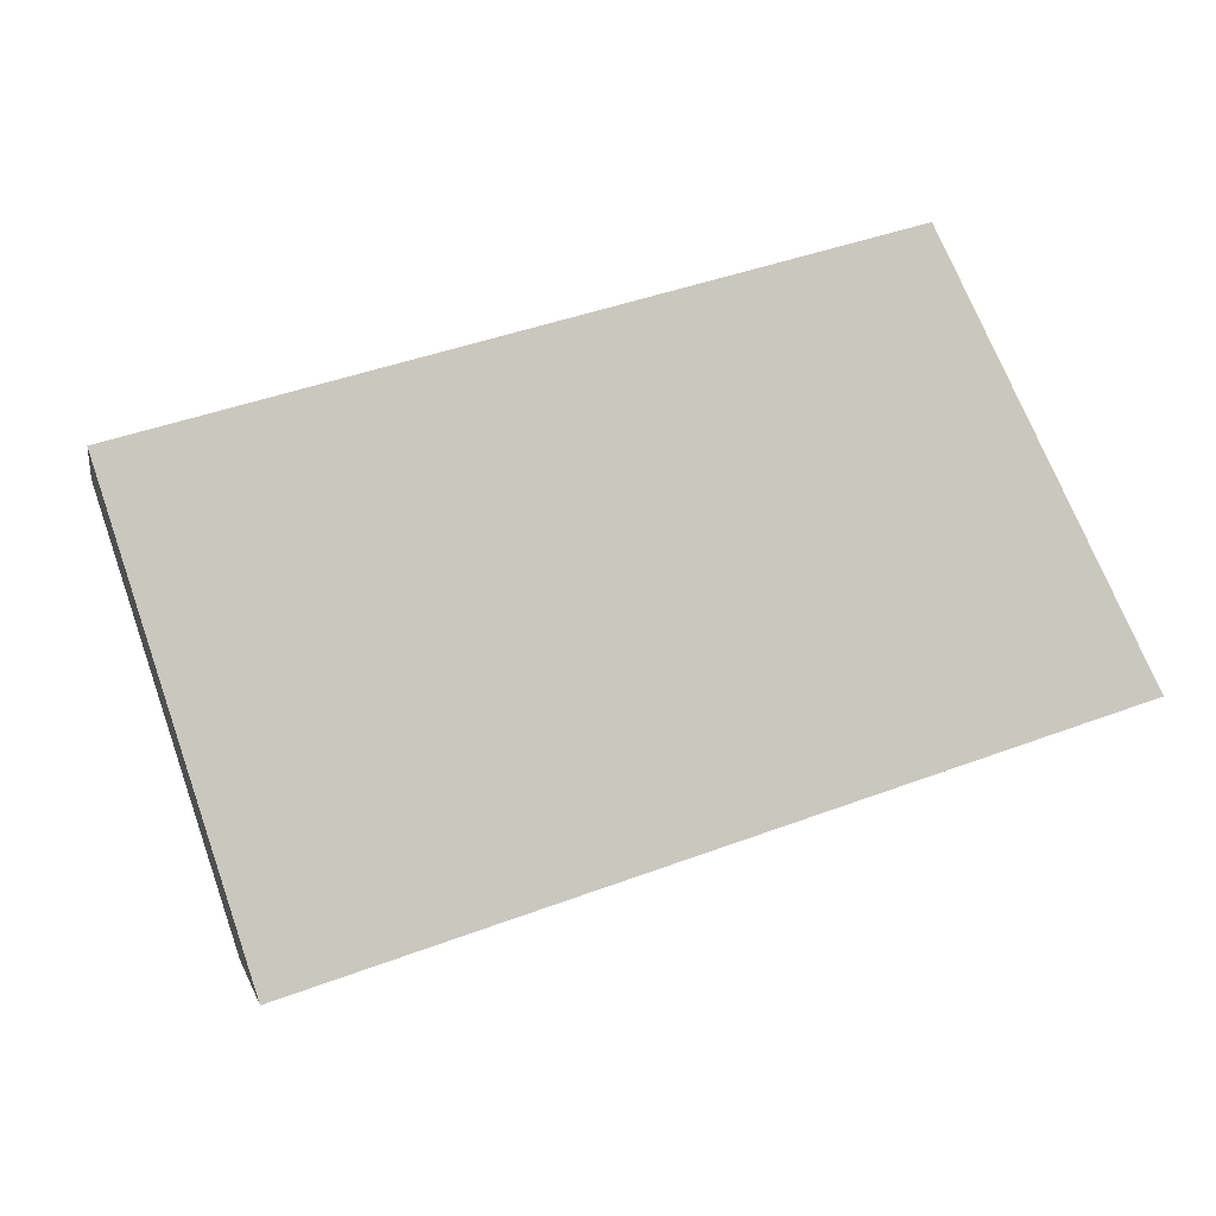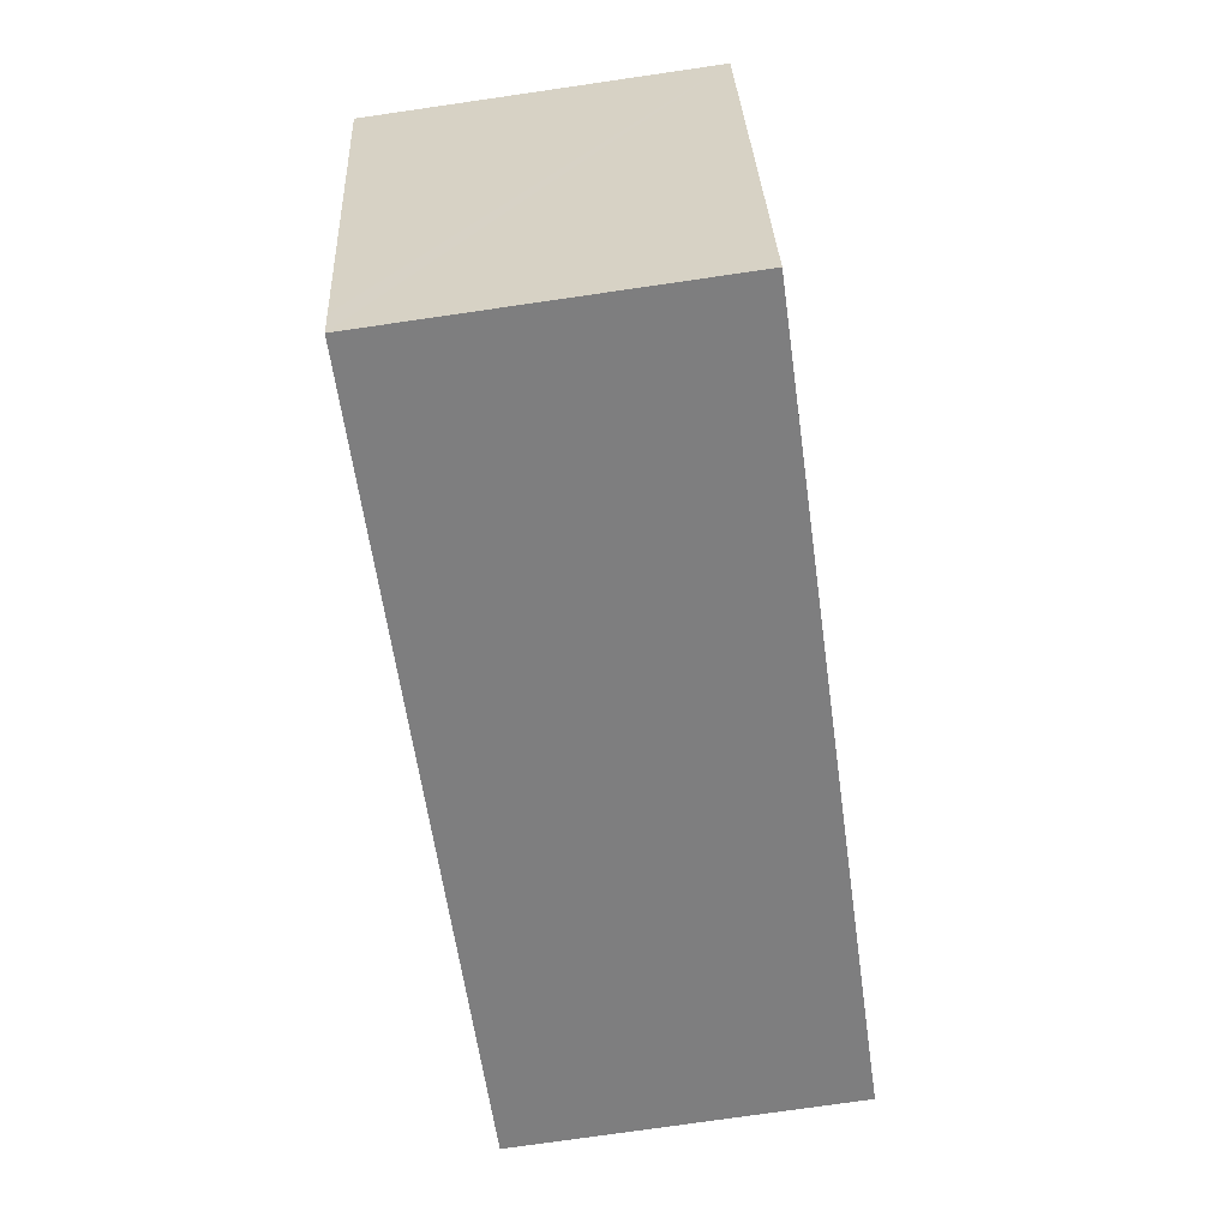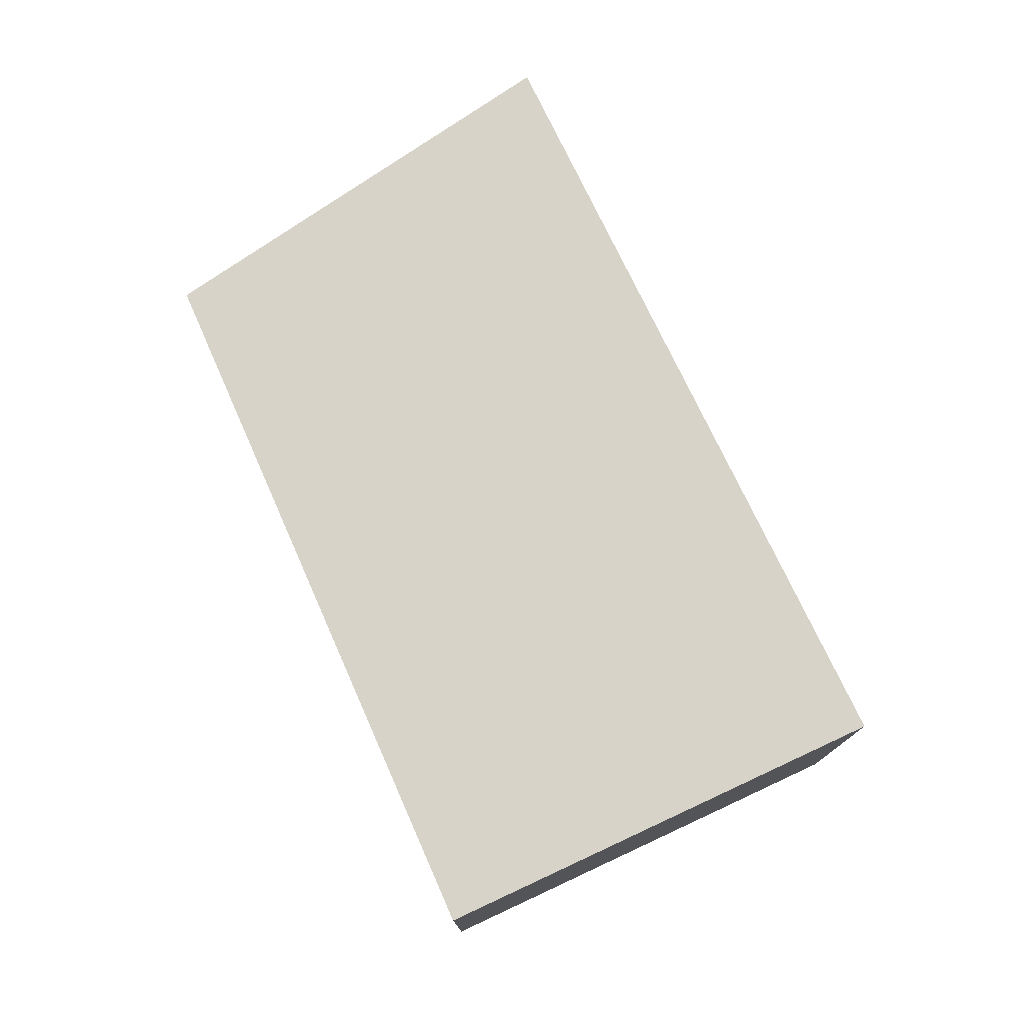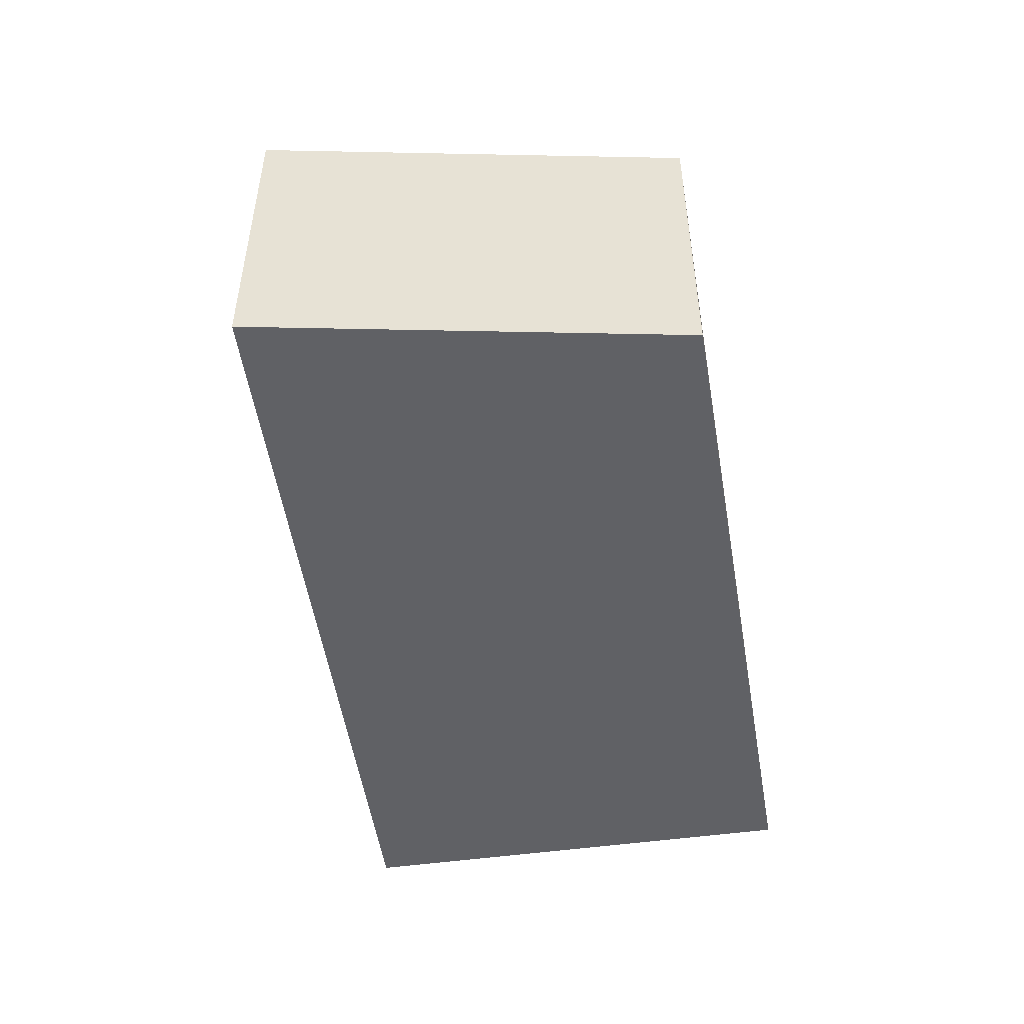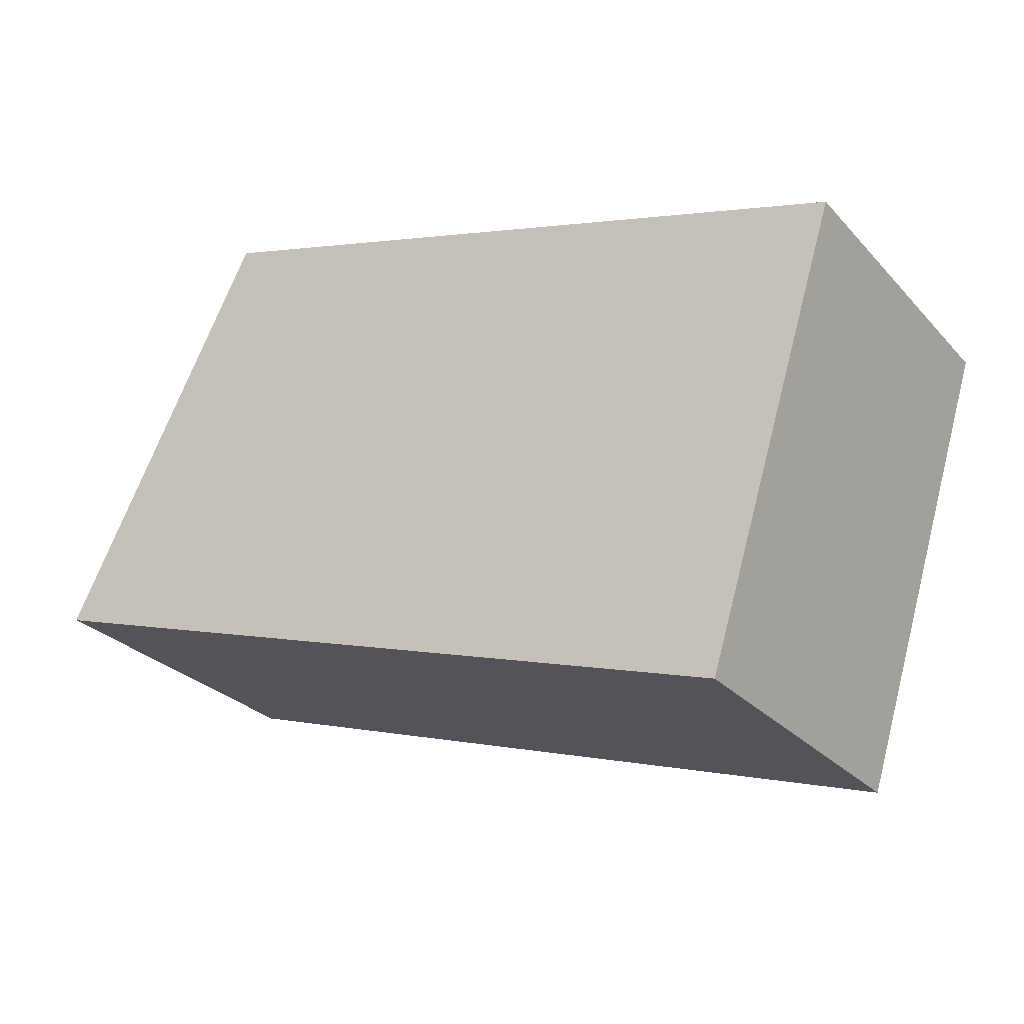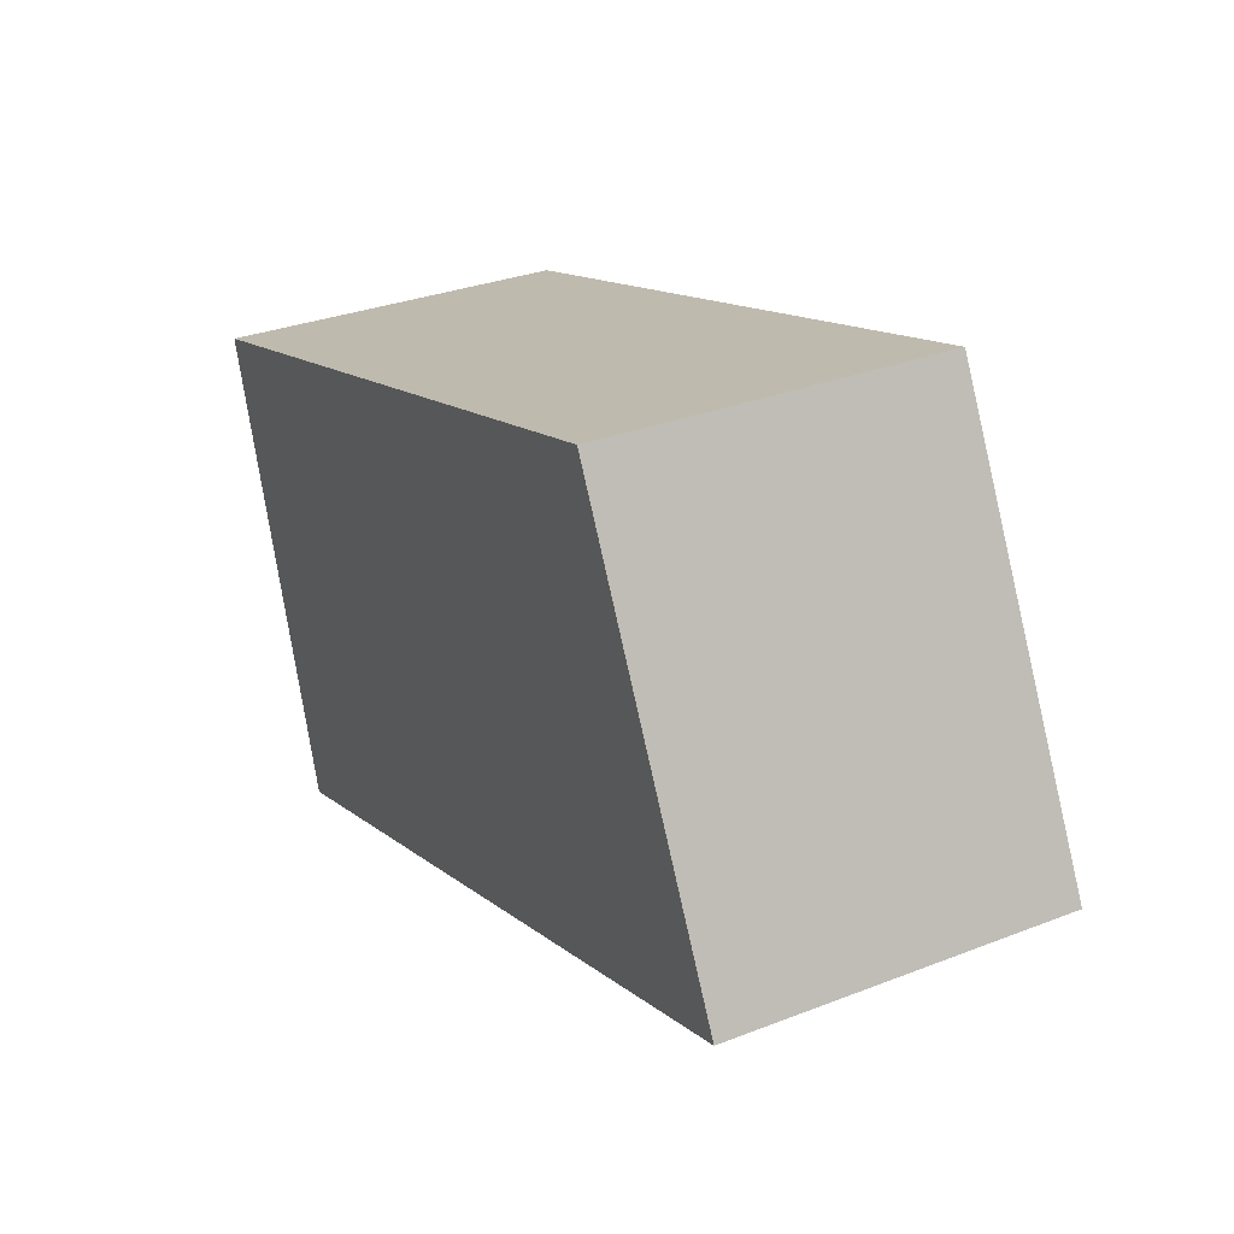
<metadata>
{"format":"obj","ext":"obj","renderer":"f3d","projection":"perspective","resolution":1024,"background":"white","views":[{"elev":-1.7,"azim":169.0,"up":"+Z"},{"elev":-76.7,"azim":98.2,"up":"+Z"},{"elev":76.1,"azim":82.3,"up":"+Y"},{"elev":-50.0,"azim":-64.1,"up":"+Y"},{"elev":-27.5,"azim":32.8,"up":"+Z"},{"elev":31.2,"azim":-118.9,"up":"+Z"}]}
</metadata>
<code>
v  1.565 2.561 3.05
v  5.08 2.561 -1.623
v  0 2.561 1.568e-16
v  6.876 2.561 1.512
v  5.831 2.561 -1.863
v  5.908 2.561 -1.615
v  5.831 1.141e-16 -1.863
v  0 0 0
v  5.08 9.938e-17 -1.623
v  1.565 -1.868e-16 3.05
v  6.876 -9.258e-17 1.512
v  5.908 9.889e-17 -1.615
g defaultobject
f 1 2 3
f 2 1 4
f 2 4 5
f 5 4 6
f 7 2 5
f 2 7 3
f 3 7 8
f 8 7 9
f 8 1 3
f 1 8 10
f 10 4 1
f 4 10 11
f 6 7 5
f 7 6 4
f 7 4 12
f 12 4 11
f 9 10 8
f 10 9 11
f 11 9 7
f 11 7 12

</code>
